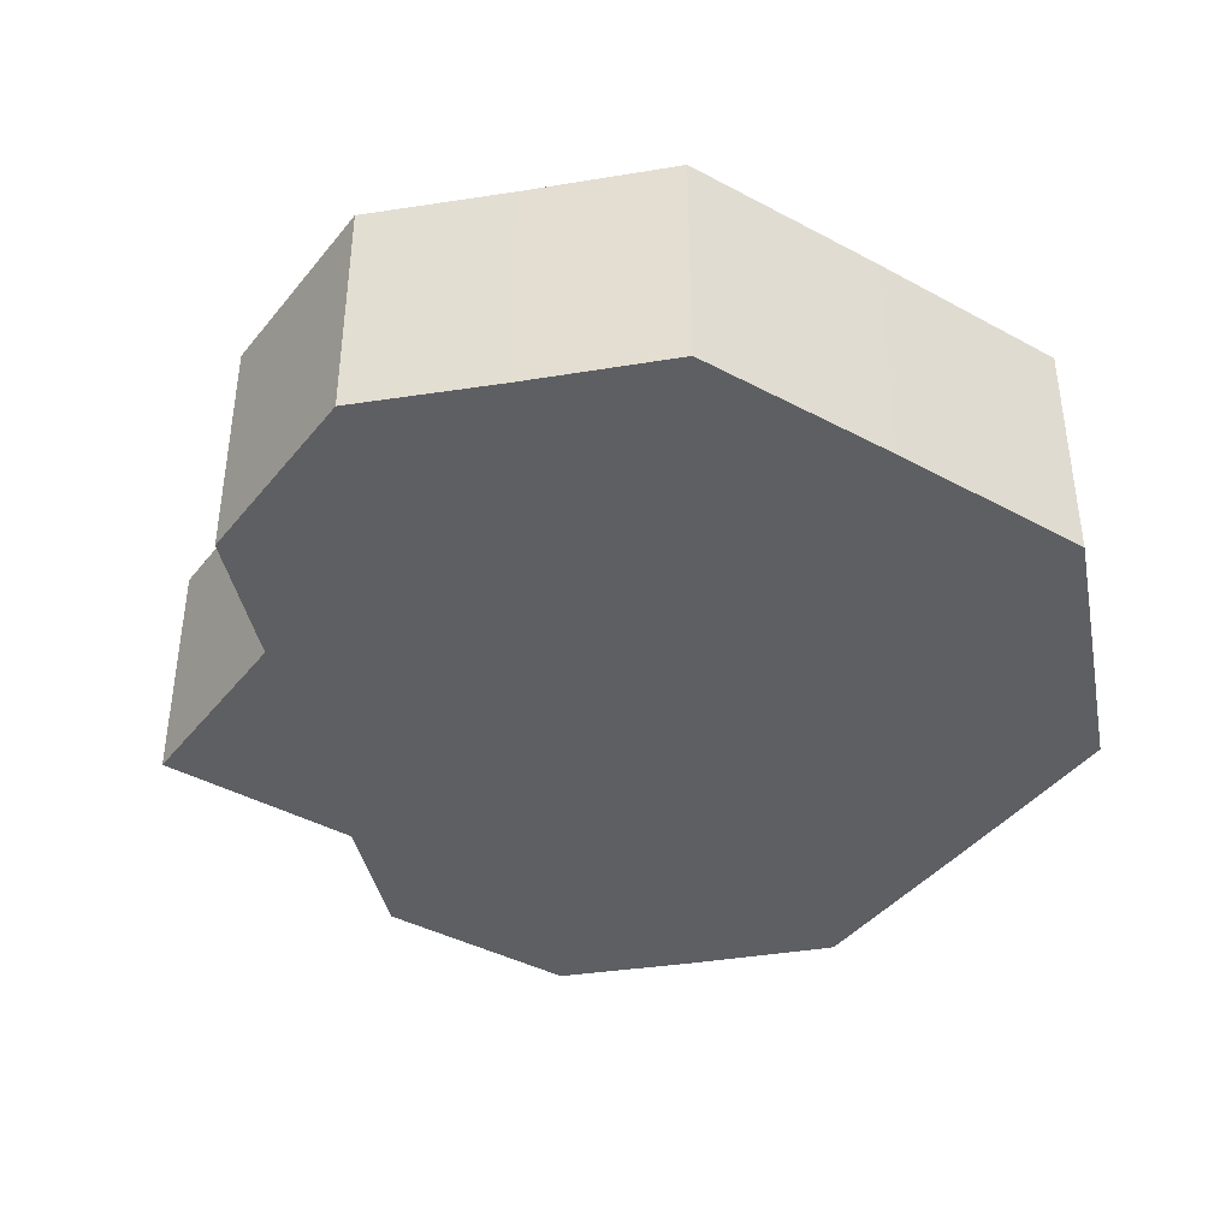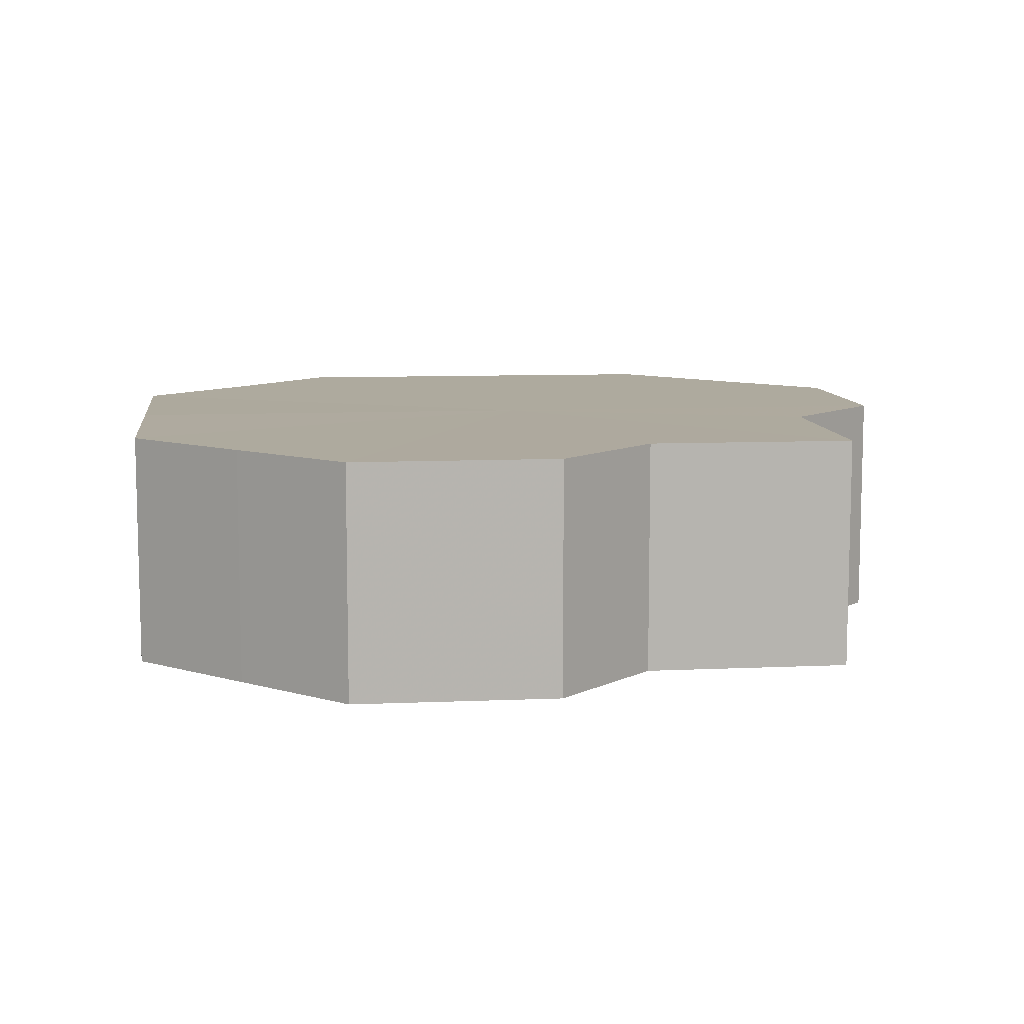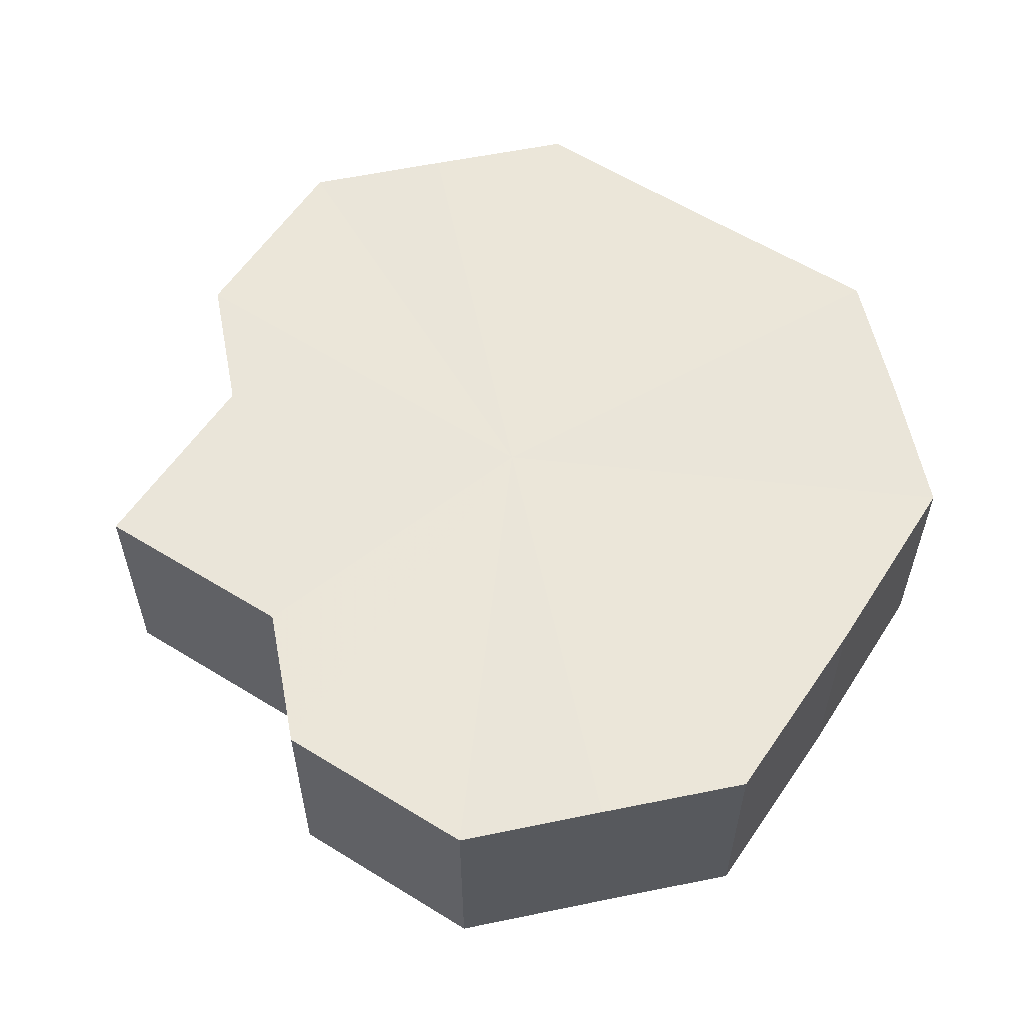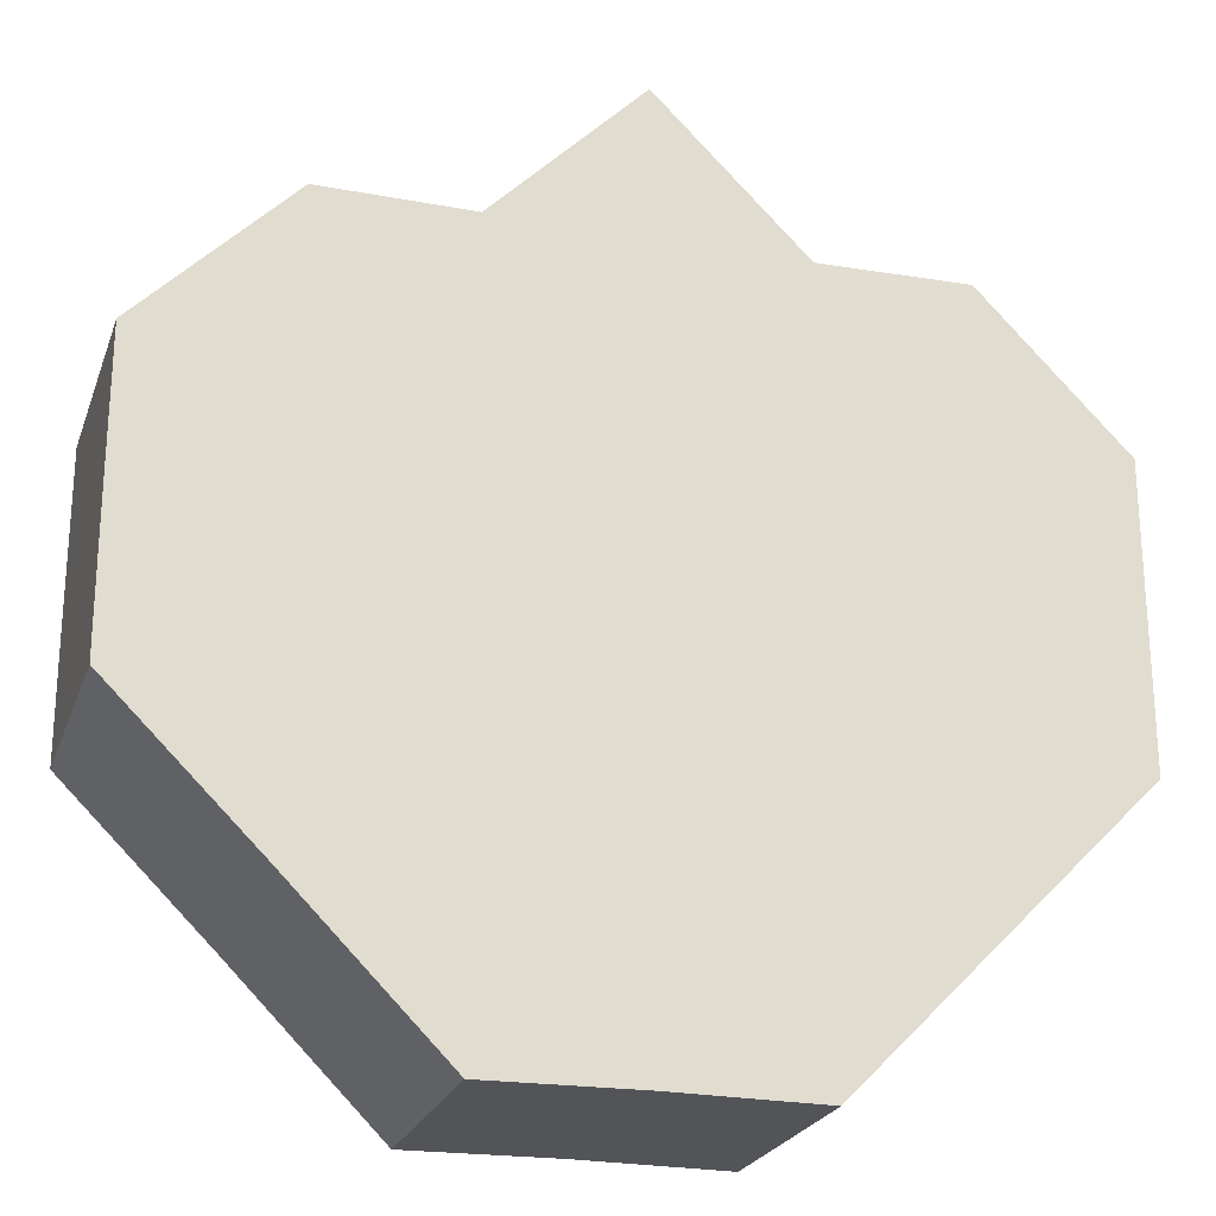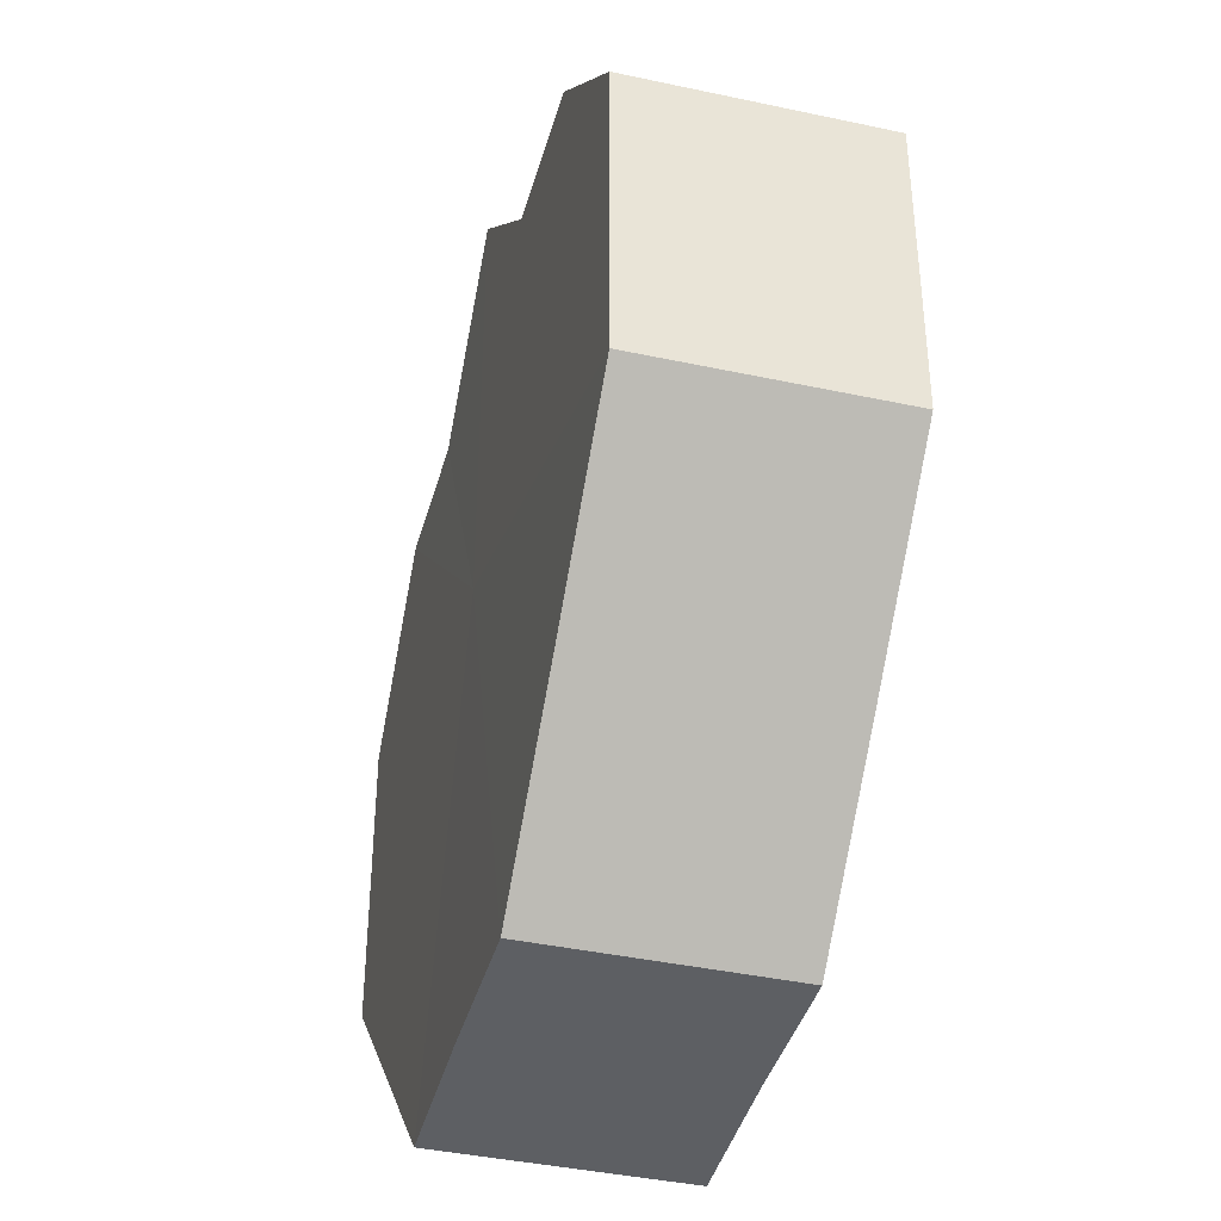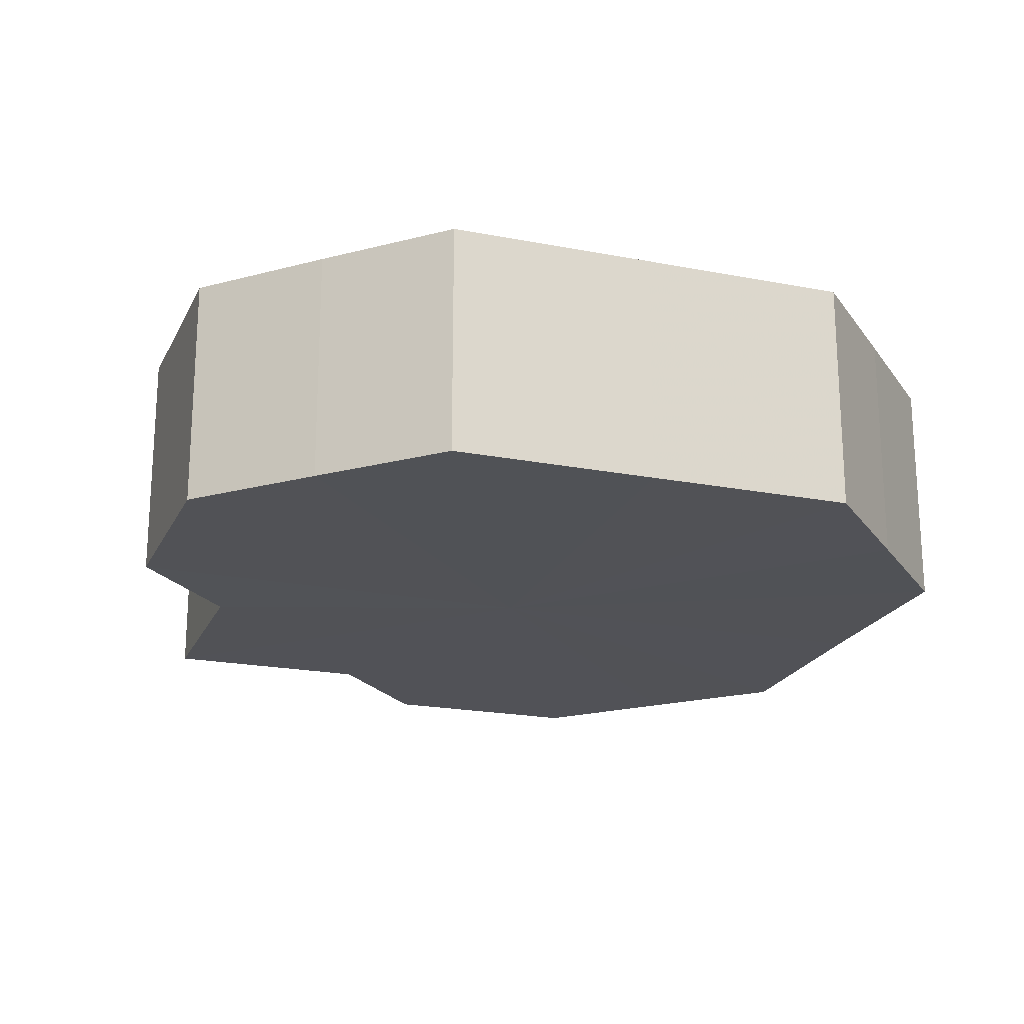
<metadata>
{"format":"obj","ext":"obj","renderer":"f3d","projection":"perspective","resolution":1024,"background":"white","views":[{"elev":-40.1,"azim":-78.9,"up":"+Z"},{"elev":9.2,"azim":128.2,"up":"+Z"},{"elev":57.6,"azim":-101.8,"up":"+Z"},{"elev":-23.6,"azim":163.5,"up":"+Y"},{"elev":-40.2,"azim":75.2,"up":"+Y"},{"elev":-21.3,"azim":-64.4,"up":"+Z"}]}
</metadata>
<code>
o 28500
v 2224 1882 15.93
v 2224 1882 15.93
v 2224 1882 15.94
v 2224 1882 15.93
v 2224 1882 15.94
v 2224 1882 15.93
v 2224 1882 15.94
v 2224 1882 15.93
v 2224 1882 15.94
v 2224 1882 15.93
v 2224 1882 15.94
v 2224 1882 15.93
v 2224 1882 15.94
v 2224 1882 15.93
v 2224 1882 15.94
v 2224 1882 15.93
v 2224 1882 15.94
v 2224 1882 15.93
v 2224 1882 15.94
v 2224 1882 15.93
v 2224 1882 15.94
v 2224 1882 15.93
v 2224 1882 15.94
v 2224 1882 15.93
v 2224 1882 15.94
v 2224 1882 15.93
v 2224 1882 15.94
v 2224 1882 15.93
v 2224 1882 15.94
v 2224 1882 15.93
v 2224 1882 15.94
v 2224 1882 15.93
v 2224 1882 15.94
v 2224 1882 15.93
v 2224 1882 15.94
v 2224 1882 15.93
v 2224 1882 15.94
v 2224 1882 15.93
v 2224 1882 15.94
v 2224 1882 15.93
v 2224 1882 15.94
v 2224 1882 15.93
v 2224 1882 15.94
v 2224 1882 15.93
v 2224 1882 15.94
v 2224 1882 15.93
v 2224 1882 15.94
v 2224 1882 15.93
v 2224 1882 15.94
v 2224 1882 15.93
v 2224 1882 15.94
v 2224 1882 15.93
v 2224 1882 15.94
v 2224 1882 15.93
v 2224 1882 15.94
v 2224 1882 15.93
v 2224 1882 15.94
v 2224 1882 15.93
v 2224 1882 15.94
v 2224 1882 15.93
v 2224 1882 15.94
v 2224 1882 15.93
v 2224 1882 15.94
v 2224 1882 15.93
v 2224 1882 15.94
v 2224 1882 15.93
v 2224 1882 15.93
v 2224 1882 15.93
v 2224 1882 15.93
v 2224 1882 15.93
v 2224 1882 15.93
v 2224 1882 15.93
v 2224 1882 15.93
v 2224 1882 15.93
v 2224 1882 15.93
v 2224 1882 15.93
v 2224 1882 15.93
v 2224 1882 15.93
v 2224 1882 15.93
v 2224 1882 15.93
v 2224 1882 15.93
v 2224 1882 15.94
v 2224 1882 15.94
v 2224 1882 15.94
v 2224 1882 15.94
v 2224 1882 15.94
v 2224 1882 15.94
v 2224 1882 15.94
v 2224 1882 15.94
v 2224 1882 15.94
v 2224 1882 15.94
v 2224 1882 15.94
v 2224 1882 15.94
v 2224 1882 15.94
v 2224 1882 15.94
v 2224 1882 15.94
v 2224 1882 15.94
v 2224 1882 15.94
f 1 2 3
f 2 4 5
f 3 6 7
f 4 8 9
f 8 10 11
f 7 12 13
f 10 14 15
f 14 16 17
f 13 18 19
f 16 20 21
f 20 22 23
f 19 24 25
f 22 26 27
f 26 28 29
f 25 30 31
f 28 32 33
f 32 34 35
f 31 36 37
f 34 38 39
f 38 40 41
f 37 42 43
f 40 44 45
f 44 46 47
f 43 48 49
f 49 50 51
f 51 52 53
f 53 54 55
f 55 56 57
f 57 58 59
f 59 60 61
f 61 62 63
f 63 64 65
f 66 64 67
f 66 68 64
f 66 67 69
f 66 70 68
f 66 69 71
f 66 72 70
f 66 71 73
f 66 74 72
f 66 73 75
f 66 76 74
f 66 75 77
f 66 78 76
f 66 77 79
f 66 80 78
f 66 79 81
f 66 81 80
f 82 83 84
f 82 85 83
f 82 84 86
f 82 87 85
f 82 86 88
f 82 89 87
f 82 88 90
f 82 91 89
f 82 90 92
f 82 93 91
f 82 92 94
f 82 95 93
f 82 94 96
f 82 97 95
f 82 96 98
f 82 98 97

</code>
